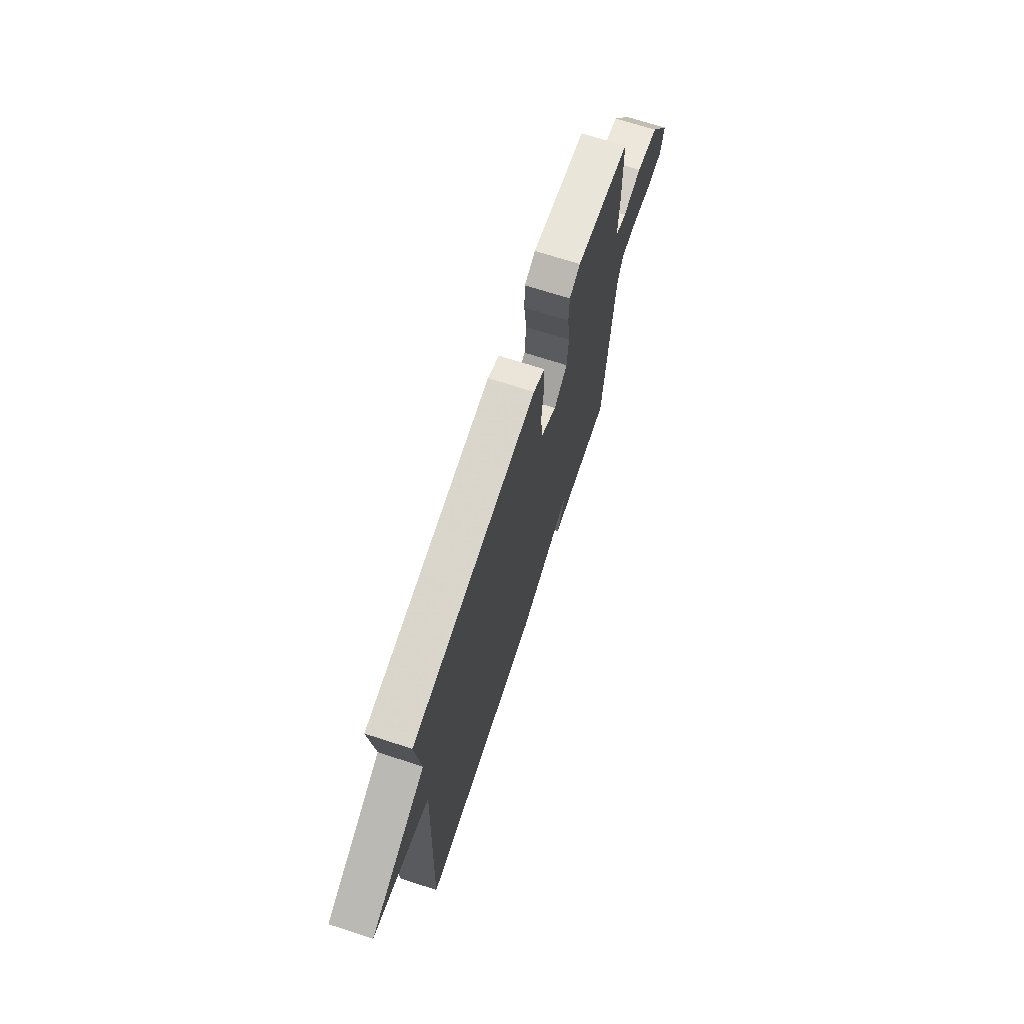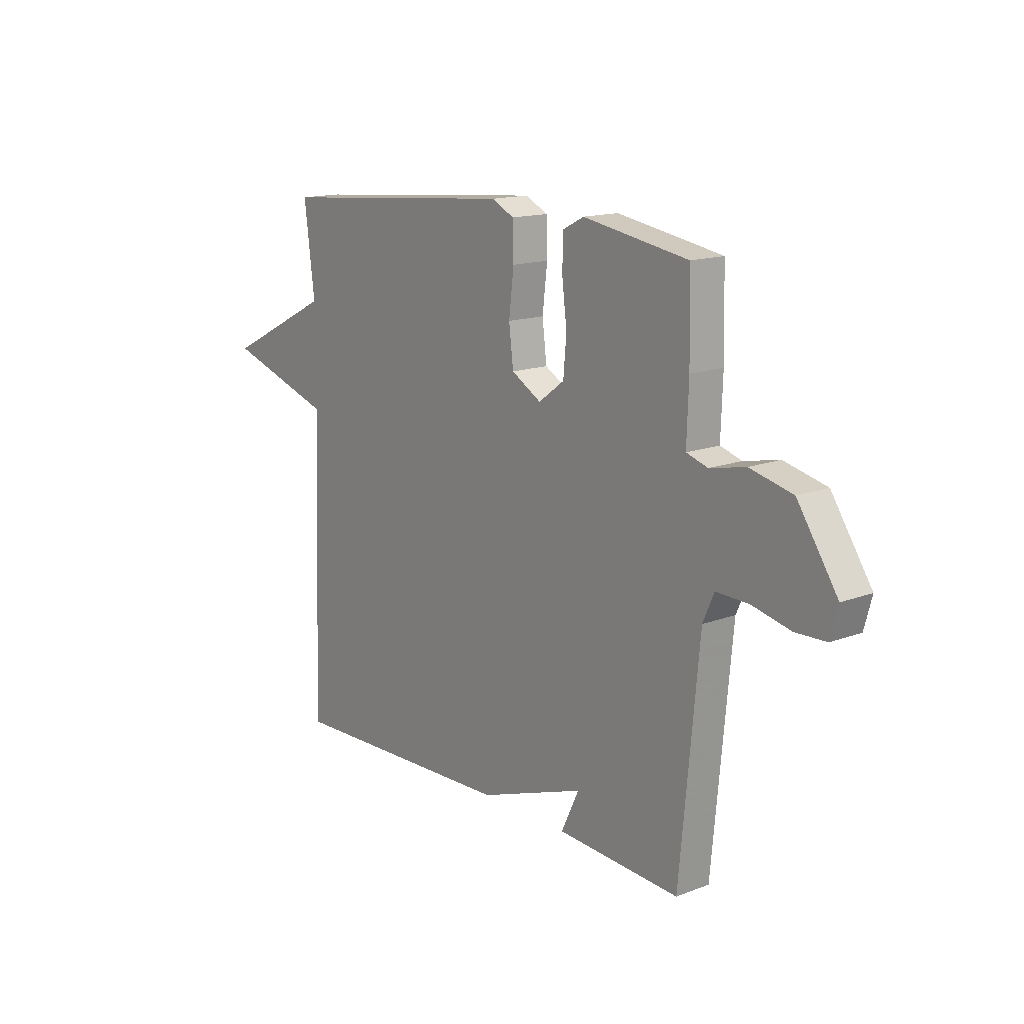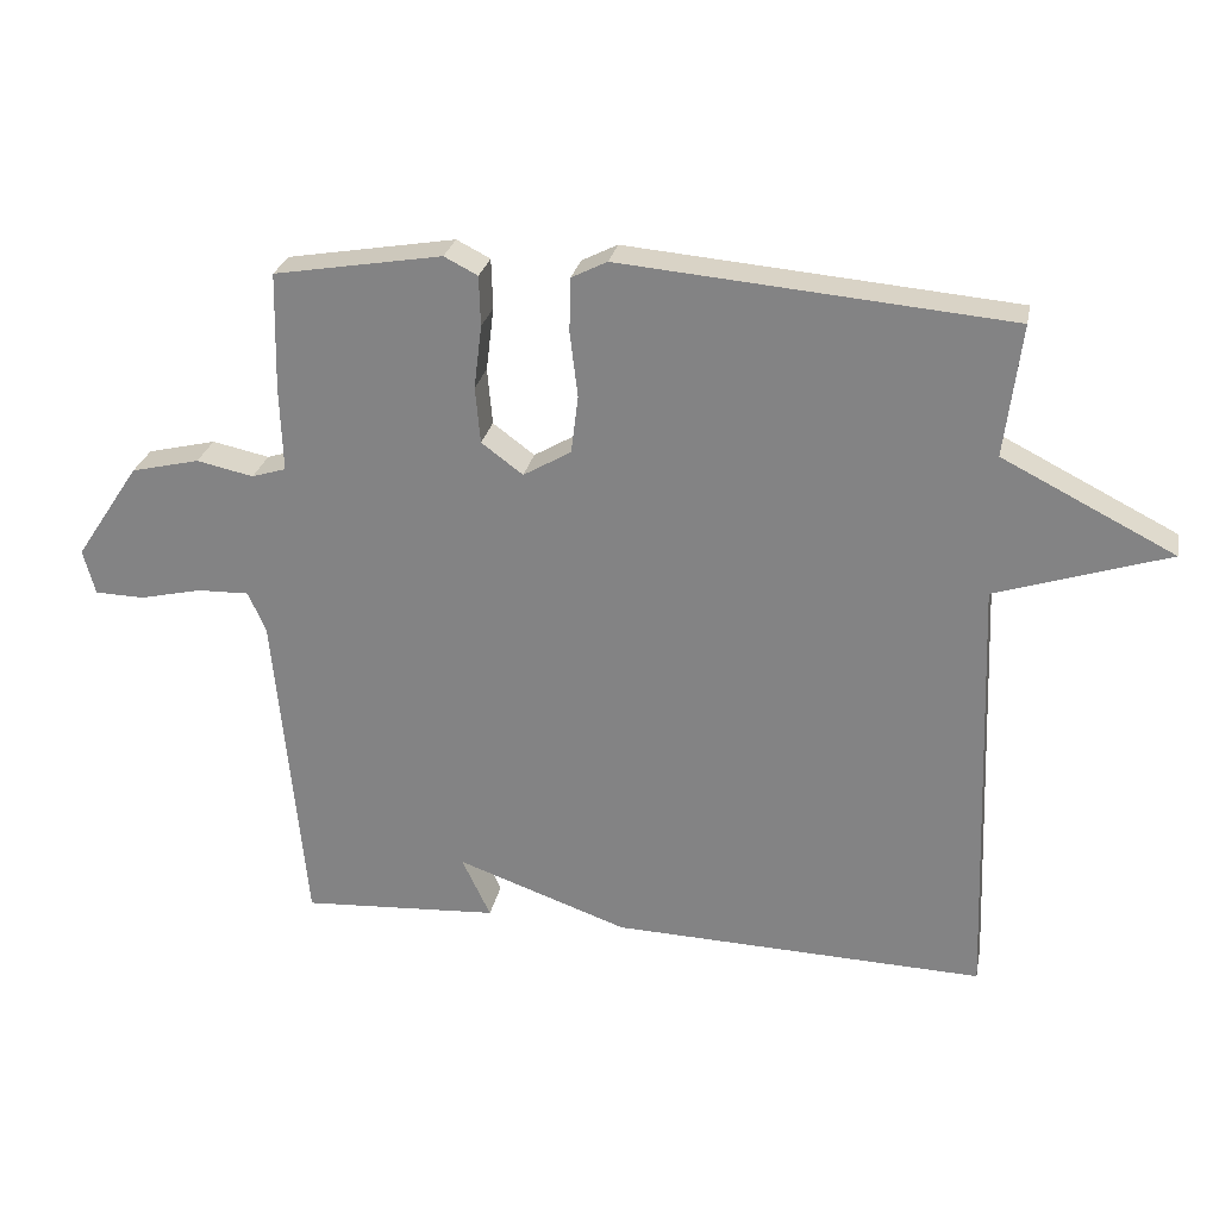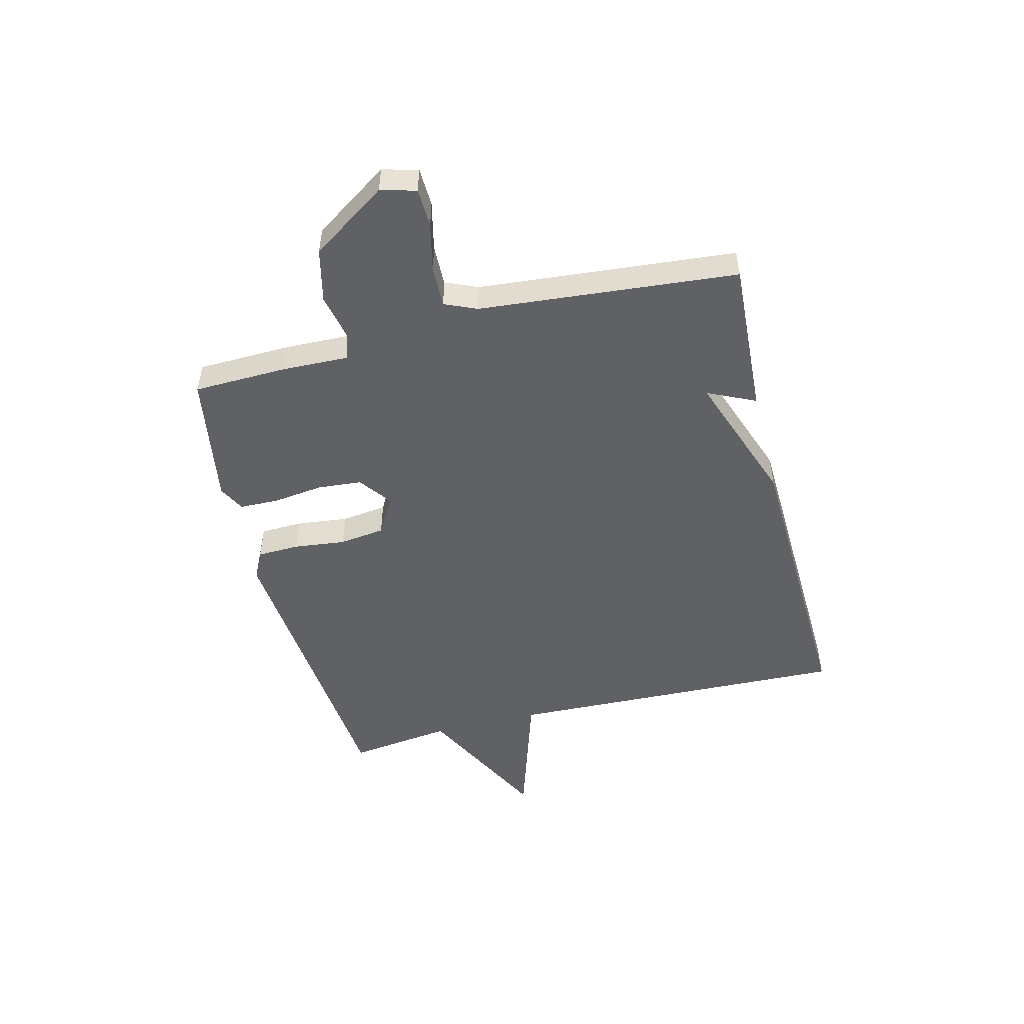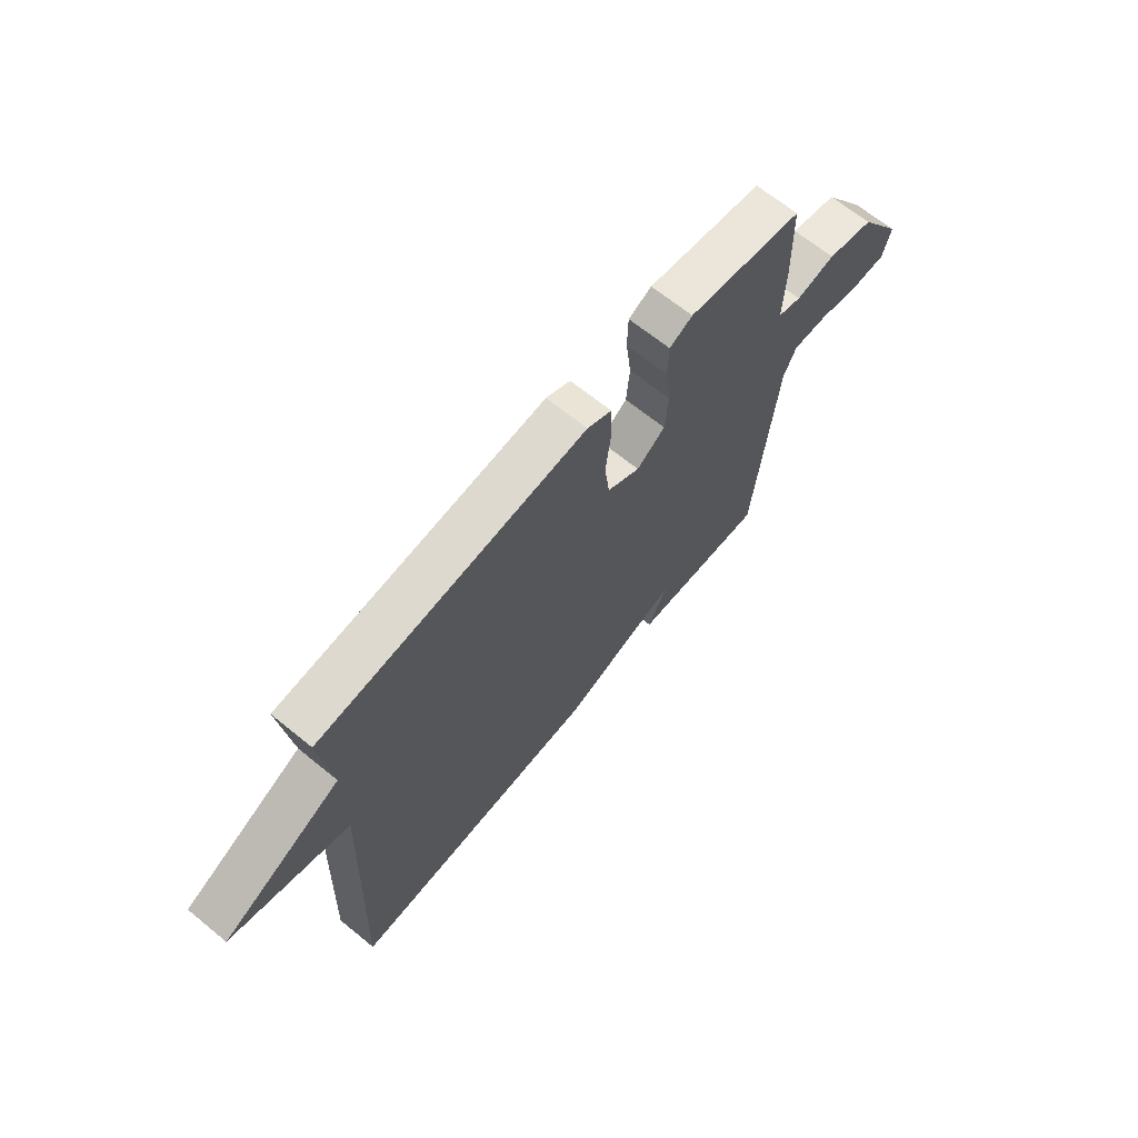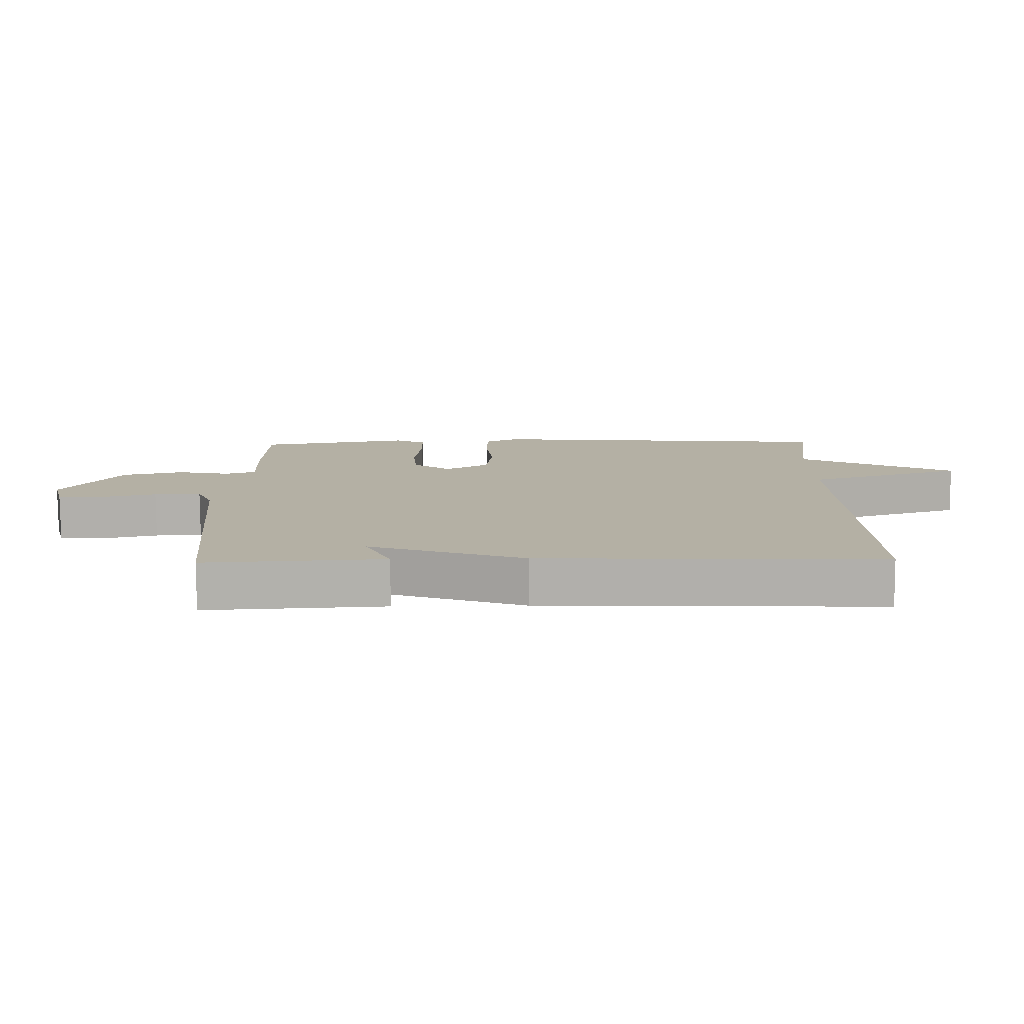
<metadata>
{"format":"obj","ext":"obj","renderer":"f3d","projection":"perspective","resolution":1024,"background":"white","views":[{"elev":69.0,"azim":-71.9,"up":"+Z"},{"elev":15.0,"azim":51.0,"up":"+Z"},{"elev":26.7,"azim":-168.9,"up":"+Z"},{"elev":-50.1,"azim":104.3,"up":"+Y"},{"elev":66.8,"azim":-50.7,"up":"+Z"},{"elev":-78.5,"azim":-179.7,"up":"+Z"}]}
</metadata>
<code>
v -0.5 0.07 0.5
v 0.043 0.07 0.547
v 0.093 0.07 0.522
v 0.095 0.07 0.447
v 0.084 0.07 0.355
v 0.094 0.07 0.274
v 0.161 0.07 0.235
v 0.219 0.07 0.278
v 0.226 0.07 0.357
v 0.215 0.07 0.446
v 0.217 0.07 0.516
v 0.264 0.07 0.54
v 0.5 0.07 0.5
v 0.504 0.07 0.334
v 0.5 0.07 0.215
v 0.548 0.07 0.2
v 0.628 0.07 0.217
v 0.724 0.07 0.194
v 0.814 0.07 0.059
v 0.797 0.07 -0.004
v 0.728 0.07 -0.006
v 0.641 0.07 0.014
v 0.568 0.07 0.016
v 0.543 0.07 -0.041
v 0.5 0.07 -0.5
v 0.223 0.07 -0.483
v 0.263 0.07 -0.398
v 0.023 0.07 -0.483
v -0.5 0.07 -0.5
v -0.477 0.07 0.115
v -0.718 0.07 0.193
v -0.477 0.07 0.315
v -0.5 0 0.5
v 0.043 0 0.547
v 0.093 0 0.522
v 0.095 0 0.447
v 0.084 0 0.355
v 0.094 0 0.274
v 0.161 0 0.235
v 0.219 0 0.278
v 0.226 0 0.357
v 0.215 0 0.446
v 0.217 0 0.516
v 0.264 0 0.54
v 0.5 0 0.5
v 0.504 0 0.334
v 0.5 0 0.215
v 0.548 0 0.2
v 0.628 0 0.217
v 0.724 0 0.194
v 0.814 0 0.059
v 0.797 0 -0.004
v 0.728 0 -0.006
v 0.641 0 0.014
v 0.568 0 0.016
v 0.543 0 -0.041
v 0.5 0 -0.5
v 0.223 0 -0.483
v 0.263 0 -0.398
v 0.023 0 -0.483
v -0.5 0 -0.5
v -0.477 0 0.115
v -0.718 0 0.193
v -0.477 0 0.315
f 30 31 32
f 27 28 29 30
f 27 30 32
f 24 25 26 27
f 27 32 1
f 24 27 1
f 23 24 1
f 20 21 22
f 19 20 22
f 18 19 22
f 17 18 22
f 16 17 22
f 15 16 22 23
f 13 14 15
f 12 13 15
f 11 12 15
f 10 11 15
f 9 10 15
f 8 9 15 23
f 7 8 23
f 3 4 5
f 2 3 5
f 1 2 5
f 1 5 6
f 7 23 1
f 1 6 7
f 64 63 62
f 62 61 60 59
f 64 62 59
f 59 58 57 56
f 33 64 59
f 33 59 56
f 33 56 55
f 54 53 52
f 54 52 51
f 54 51 50
f 54 50 49
f 54 49 48
f 55 54 48 47
f 47 46 45
f 47 45 44
f 47 44 43
f 47 43 42
f 47 42 41
f 55 47 41 40
f 55 40 39
f 37 36 35
f 37 35 34
f 37 34 33
f 38 37 33
f 33 55 39
f 39 38 33
f 1 33 34 2
f 2 34 35 3
f 3 35 36 4
f 4 36 37 5
f 5 37 38 6
f 6 38 39 7
f 7 39 40 8
f 8 40 41 9
f 9 41 42 10
f 10 42 43 11
f 11 43 44 12
f 12 44 45 13
f 13 45 46 14
f 14 46 47 15
f 15 47 48 16
f 16 48 49 17
f 17 49 50 18
f 18 50 51 19
f 19 51 52 20
f 20 52 53 21
f 21 53 54 22
f 22 54 55 23
f 23 55 56 24
f 24 56 57 25
f 25 57 58 26
f 26 58 59 27
f 27 59 60 28
f 28 60 61 29
f 29 61 62 30
f 30 62 63 31
f 31 63 64 32
f 32 64 33 1

</code>
